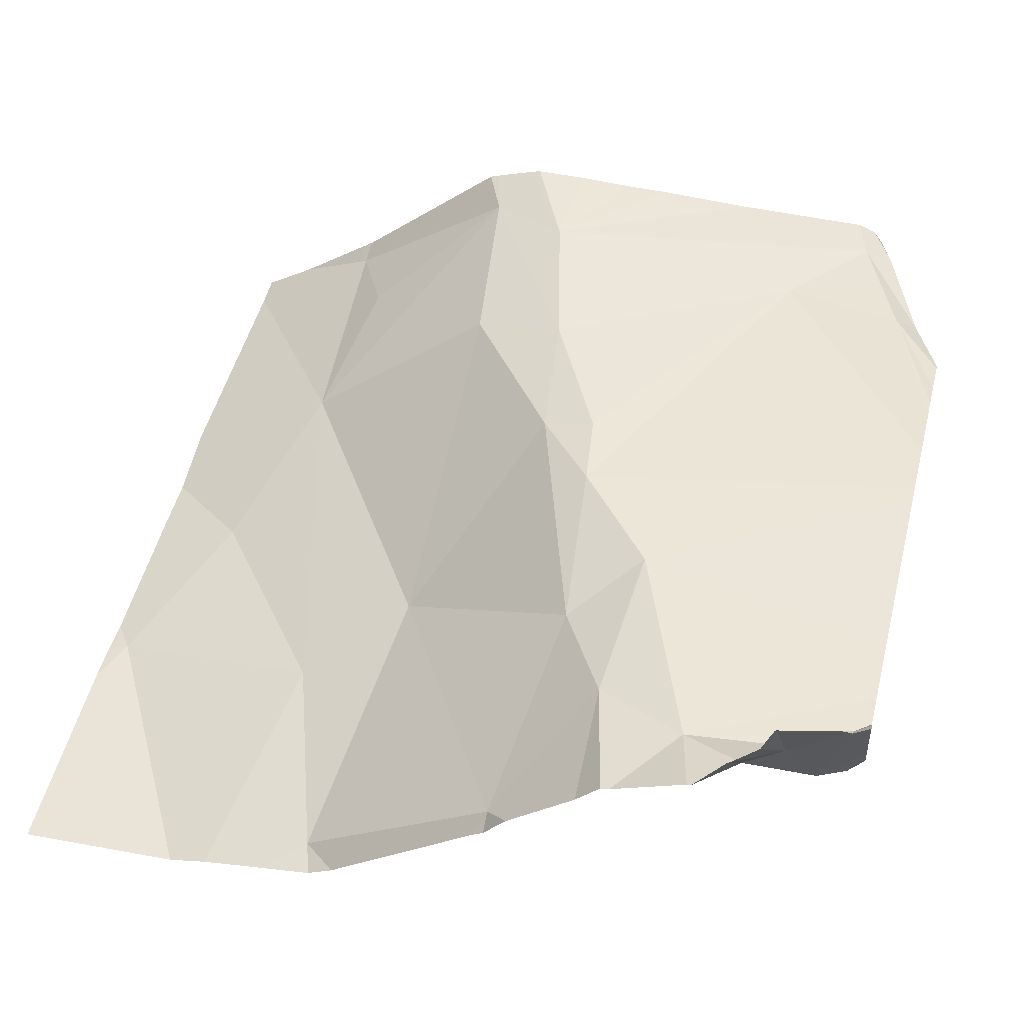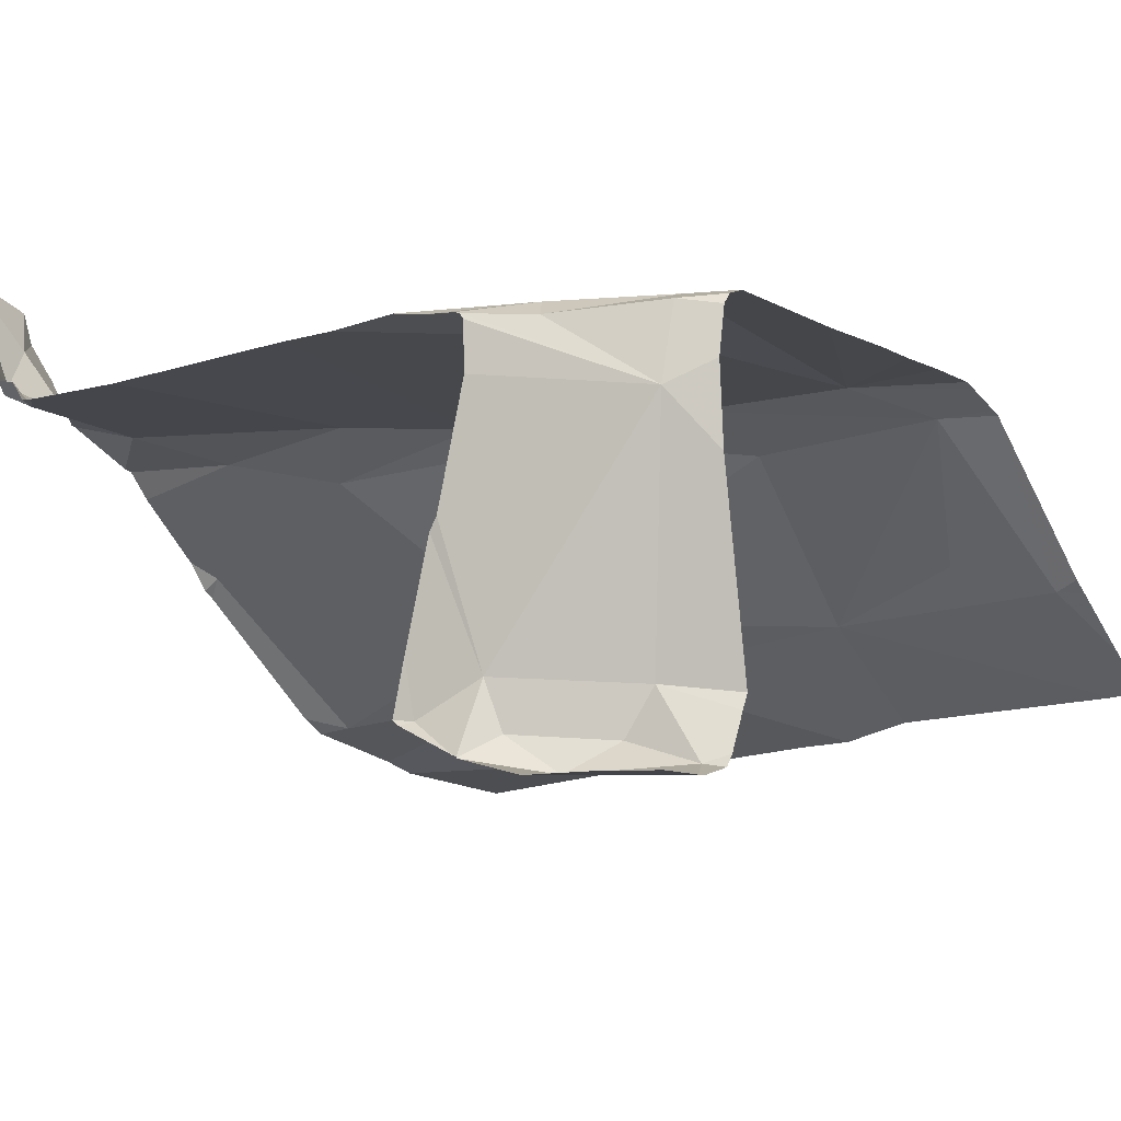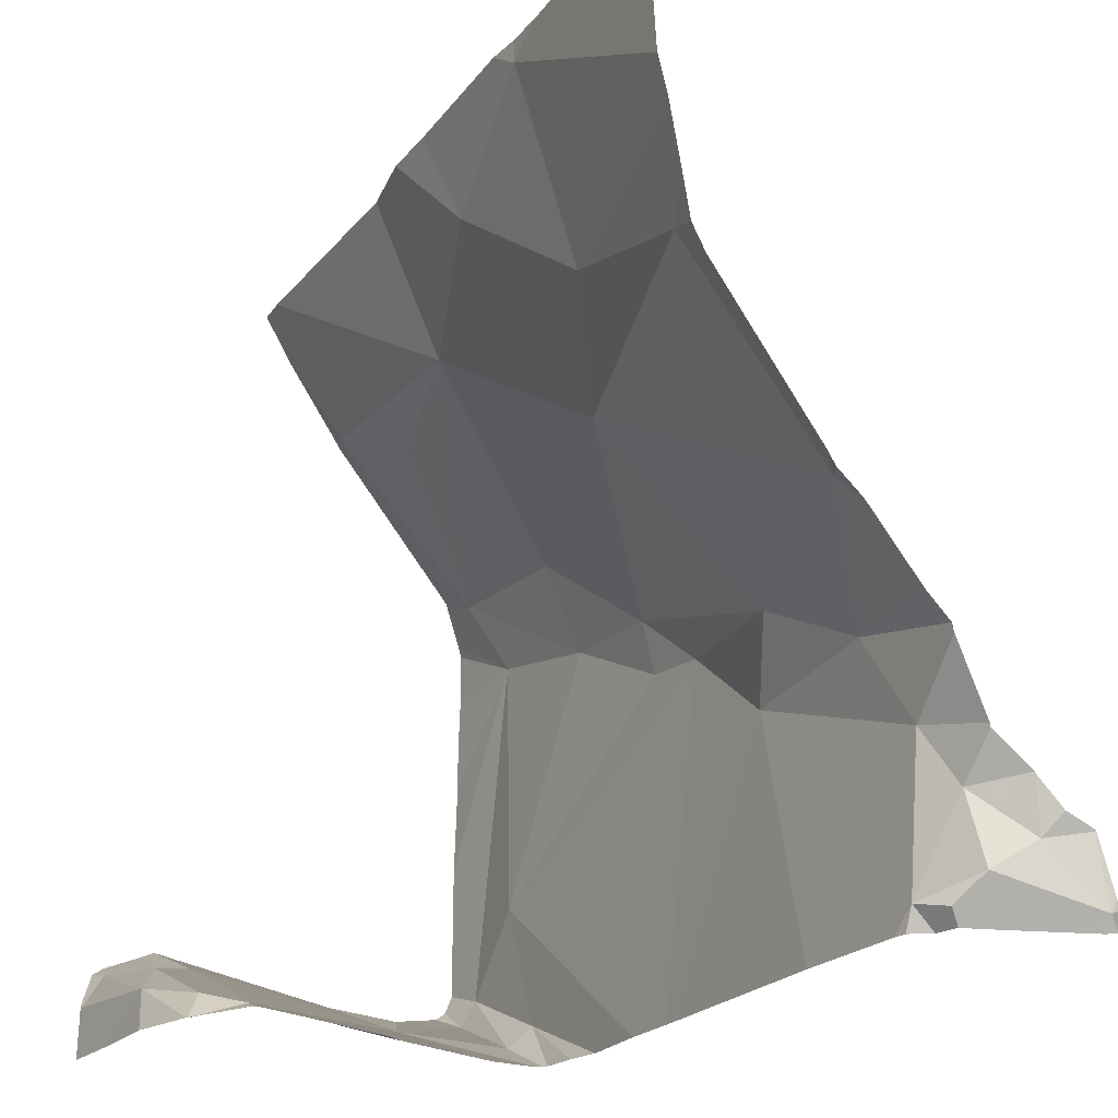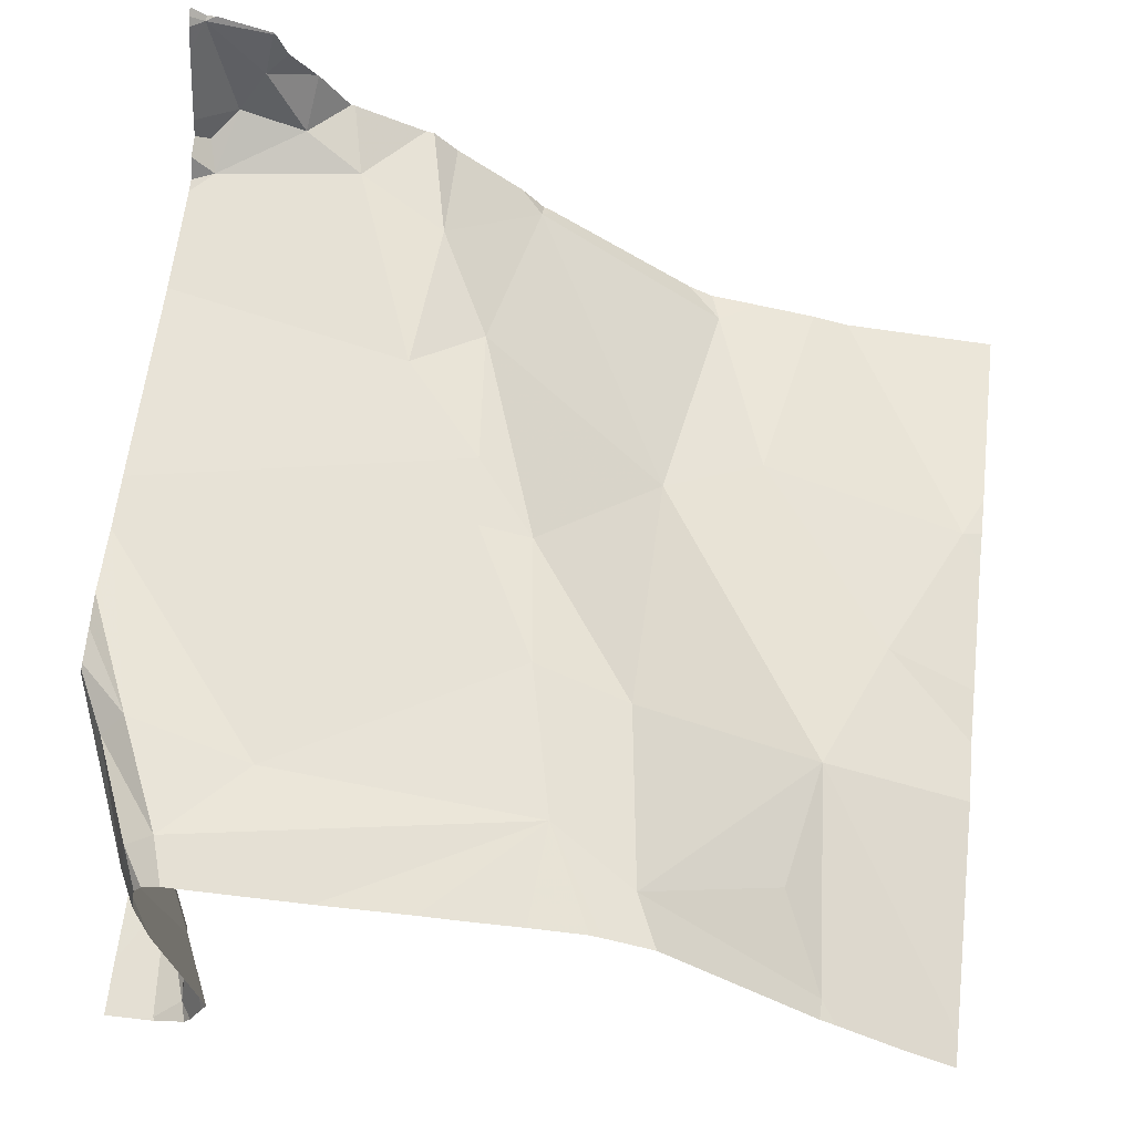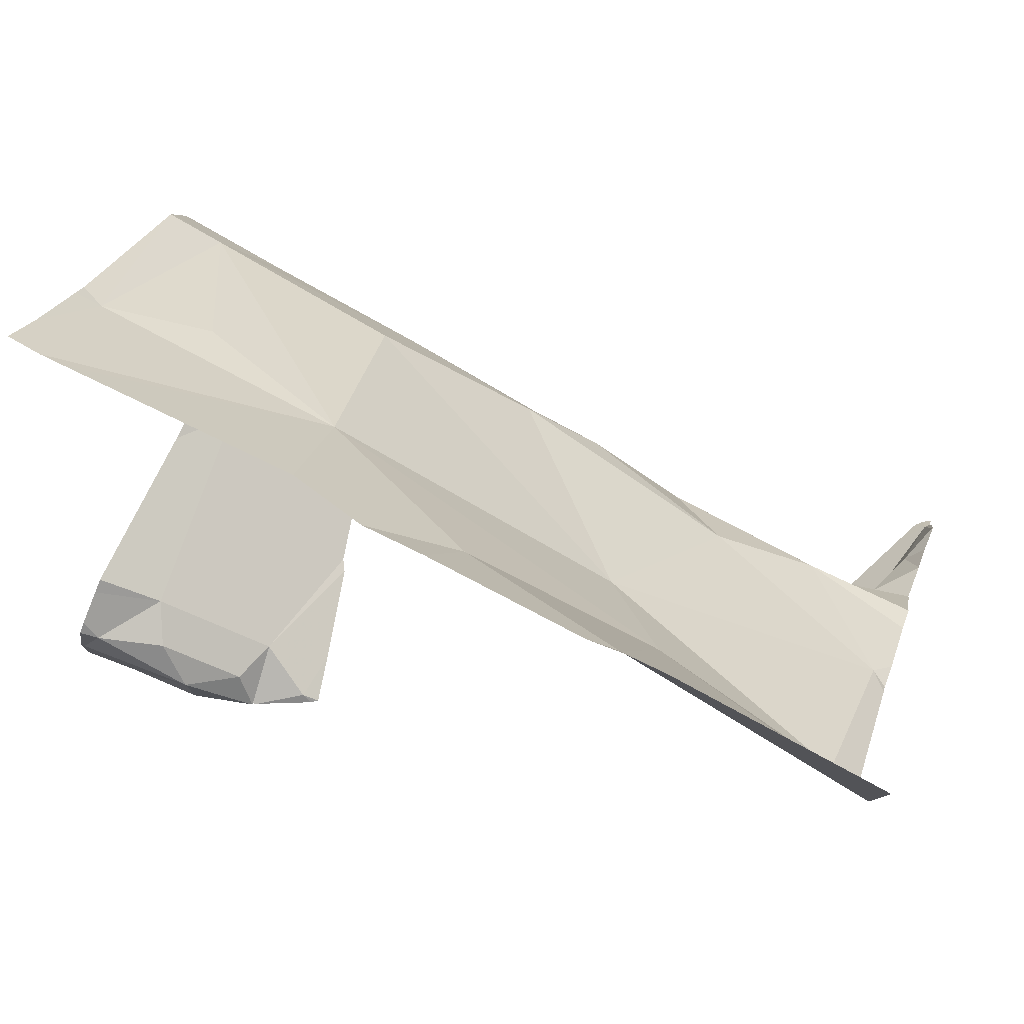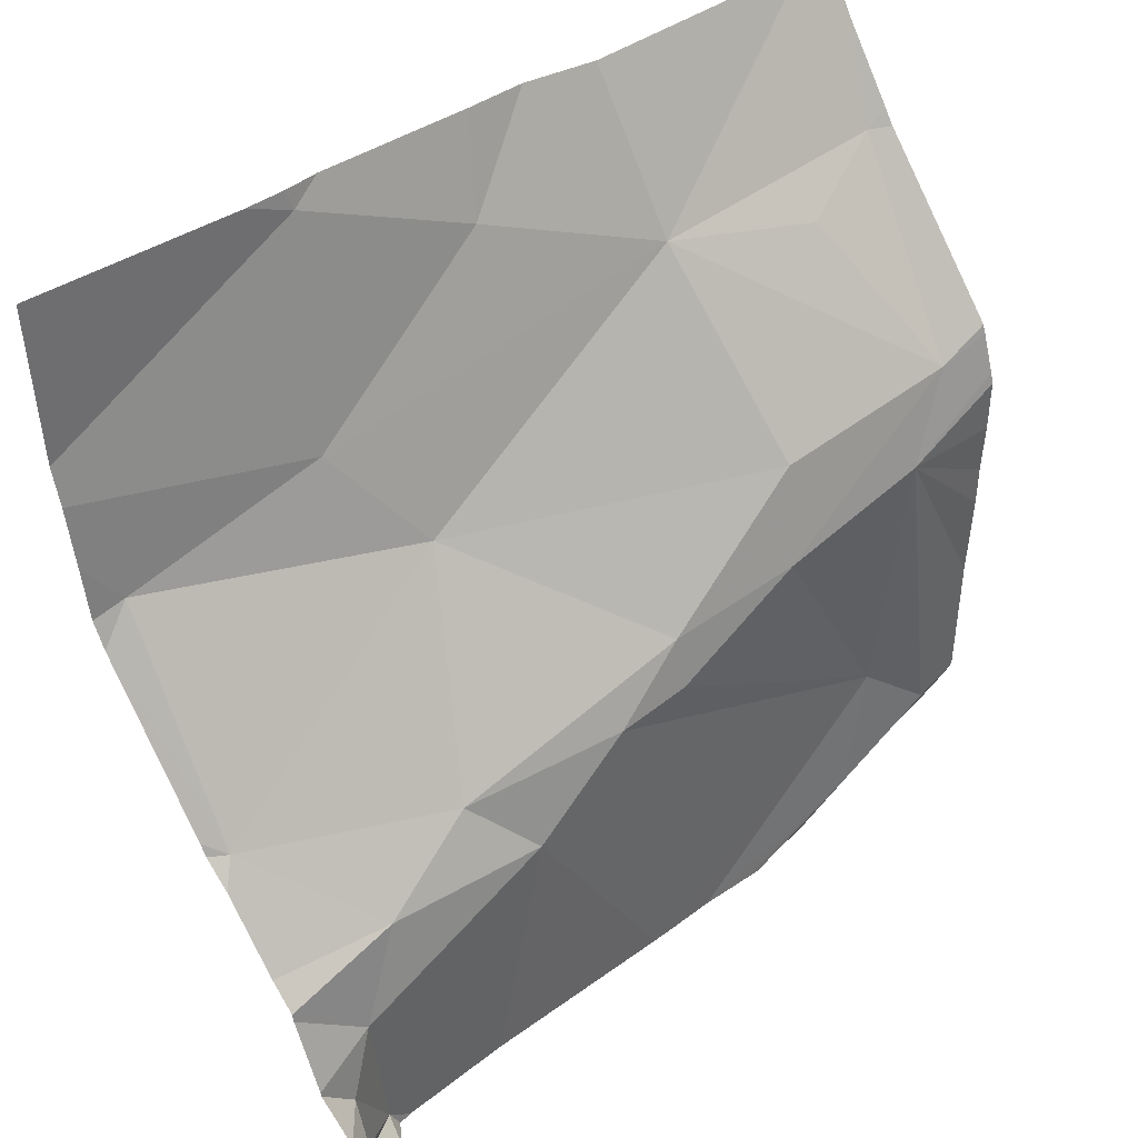
<metadata>
{"format":"obj","ext":"obj","renderer":"f3d","projection":"perspective","resolution":1024,"background":"white","views":[{"elev":47.2,"azim":-76.0,"up":"+Z"},{"elev":-11.4,"azim":37.5,"up":"+Z"},{"elev":-23.8,"azim":-121.0,"up":"+Y"},{"elev":62.3,"azim":97.0,"up":"+Z"},{"elev":78.0,"azim":-155.5,"up":"+Y"},{"elev":43.0,"azim":-41.3,"up":"+Y"}]}
</metadata>
<code>
v -107.8 246.6 483.6
v -107.8 246.7 483.6
v -108.3 246.9 483.6
v -108.4 246.9 483.6
v -108.3 247 483.6
v -107.8 247.5 483.4
v -108.1 247.5 483.3
v -107.8 247 483.6
v -108.7 246.7 483.6
v -108.7 246.7 483.7
v -108.8 247.5 483.3
v -108.7 246.6 483.6
v -108.1 247 483.6
v -108.1 247.1 483.6
v -108.4 247.1 483.4
v -108 246.6 483.6
v -107.9 247.5 483.4
v -108.5 246.8 483.6
v -108.7 246.5 483.7
v -107.8 246.7 483.3
v -107.8 246.6 483.6
v -108.7 246.8 483.6
v -107.8 247.5 483.4
v -108.5 247.5 483.3
v -107.9 247.5 483.4
v -108 246.6 483.3
v -108.8 246.6 483.7
v -108.8 246.6 483.7
v -108.1 246.5 483.2
v -108.1 247.3 483.4
v -108.5 247.2 483.4
v -107.8 246.8 483.6
v -107.8 246.6 483.6
v -107.8 247.2 483.6
v -107.8 247.1 483.6
v -107.8 247.3 483.5
v -108.5 247.5 483.3
v -107.8 246.7 483.2
v -108.8 246.5 483.8
v -108.8 246.6 483.8
v -108 246.7 483.6
v -108.5 246.9 483.6
v -108.8 246.9 483.5
v -108.7 247.1 483.4
v -108.3 247.4 483.4
v -107.8 246.9 483.6
v -108.5 247.5 483.3
v -107.9 246.6 483.6
v -108.7 246.5 483.7
v -107.9 246.6 483.6
v -108.3 246.5 483.6
v -107.9 247 483.6
v -108.8 246.5 483.8
v -108.1 246.5 483.2
v -108.1 246.5 483.4
v -107.9 246.6 483.5
v -108 246.6 483.2
v -107.9 246.6 483.2
v -107.8 246.6 483.2
v -108 246.6 483.2
v -107.9 246.6 483.3
v -107.9 246.6 483.2
v -108.1 246.5 483.2
v -108.7 246.5 483.7
v -108.1 246.5 483.2
v -108.1 246.5 483.6
v -108.1 246.5 483.2
v -108 247.3 483.5
v -107.9 247.3 483.5
v -107.9 247.1 483.6
v -108.1 246.5 483.4
v -108 246.6 483.6
v -108.3 246.5 483.6
v -108.5 246.5 483.6
v -108.1 246.5 483.6
v -108.8 246.7 483.7
v -108.8 246.7 483.7
v -108.8 246.8 483.6
v -108.8 246.8 483.6
v -108.8 246.6 483.8
v -108.8 246.6 483.8
v -108.8 246.6 483.8
v -108.8 246.5 483.8
v -108.8 246.6 483.7
v -108.5 247.5 483.3
v -108.8 246.7 483.7
v -108.8 246.7 483.7
v -108.8 246.8 483.6
v -108.8 246.9 483.5
v -108.8 246.9 483.5
v -108.8 247.1 483.3
v -108.8 247.1 483.4
v -108.8 246.9 483.5
v -108.8 247.3 483.3
v -108.8 247.3 483.3
v -108.8 247.2 483.3
v -107.8 247 483.6
v -107.8 247.1 483.6
v -107.8 247.1 483.6
v -107.8 246.6 483.5
v -108.3 247.5 483.3
v -108.2 247.5 483.3
v -107.8 246.6 483.2
v -107.8 246.6 483.2
v -107.8 246.6 483.2
v -107.8 246.6 483.2
v -107.8 247.4 483.4
v -107.8 247.3 483.5
v -108.8 246.5 483.8
v -108.8 246.5 483.8
v -108.7 246.5 483.7
v -108.1 246.5 483.6
v -108.2 246.5 483.6
v -108.2 246.5 483.6
v -108.7 246.5 483.6
v -108.6 246.5 483.6
v -108.7 246.5 483.6
v -108.1 246.5 483.2
v -108.1 246.5 483.3
v -108.1 246.5 483.2
v -108.1 246.5 483.6
v -108.1 246.5 483.6
v -107.9 246.5 483.2
v -108 246.5 483.2
v -108.1 246.5 483.6
v -108.1 246.5 483.2
v -108.8 246.5 483.8
v -108.8 246.5 483.8
v -107.9 246.5 483.2
v -107.8 246.5 483.2
v -107.8 246.5 483.2
f 4 3 5
f 10 9 76
f 9 10 12
f 5 13 14
f 15 5 14
f 64 19 49
f 113 41 51
f 4 18 73
f 10 27 28
f 67 29 54
f 15 30 31
f 14 30 15
f 22 9 18
f 80 40 81
f 100 56 20
f 28 39 110
f 28 27 39
f 82 27 84
f 49 28 111
f 27 40 39
f 109 83 127
f 27 10 86
f 112 16 114
f 28 19 12
f 10 28 12
f 13 3 41
f 16 41 113
f 4 5 42
f 41 4 51
f 42 43 22
f 41 3 4
f 99 52 98
f 9 12 115
f 9 22 79
f 42 22 18
f 98 52 8
f 78 43 89
f 42 18 4
f 5 3 13
f 74 9 116
f 42 15 43
f 15 31 44
f 44 43 15
f 30 45 31
f 97 52 46
f 29 26 71
f 15 42 5
f 47 45 101
f 102 30 7
f 43 44 92
f 31 47 94
f 111 28 110
f 47 31 45
f 8 52 97
f 44 31 95
f 48 50 1
f 16 48 41
f 110 39 53
f 33 56 21
f 57 26 67
f 59 58 60
f 62 61 57
f 109 39 83
f 69 68 70
f 69 70 34
f 53 39 109
f 35 52 99
f 54 29 118
f 56 26 61
f 50 48 72
f 48 16 72
f 72 16 66
f 56 72 121
f 72 56 50
f 52 70 13
f 52 48 2
f 52 13 41
f 41 48 52
f 14 13 70
f 26 57 61
f 67 26 29
f 60 57 120
f 60 62 57
f 104 59 105
f 58 62 60
f 38 58 103
f 65 29 119
f 61 62 58
f 68 30 70
f 30 14 70
f 59 60 123
f 55 56 125
f 6 107 23
f 56 61 20
f 30 68 69
f 35 70 52
f 76 9 88
f 77 10 76
f 63 29 65
f 55 26 56
f 78 22 43
f 79 22 78
f 36 69 34
f 80 39 40
f 34 70 35
f 81 40 82
f 38 61 58
f 82 40 27
f 83 39 80
f 71 26 55
f 84 27 87
f 20 61 38
f 86 10 77
f 87 27 86
f 21 56 100
f 88 9 79
f 33 50 56
f 89 43 90
f 51 4 73
f 90 43 93
f 49 19 28
f 91 44 96
f 92 44 91
f 46 52 32
f 32 52 2
f 93 43 92
f 94 47 24
f 95 31 94
f 2 48 1
f 96 44 95
f 1 50 33
f 64 12 19
f 74 18 9
f 103 58 104
f 104 58 59
f 73 18 74
f 105 59 106
f 75 16 112
f 106 59 130
f 25 69 6
f 107 69 108
f 6 69 107
f 66 16 75
f 108 69 36
f 114 16 113
f 25 30 69
f 115 12 117
f 116 9 115
f 117 12 64
f 17 30 25
f 11 94 24
f 118 29 63
f 119 29 71
f 120 57 67
f 24 47 85
f 121 72 66
f 7 30 17
f 122 56 121
f 123 60 129
f 37 47 101
f 124 60 126
f 125 56 122
f 126 60 120
f 85 47 37
f 127 83 128
f 101 45 102
f 129 60 124
f 102 45 30
f 130 59 123
f 131 106 130

</code>
